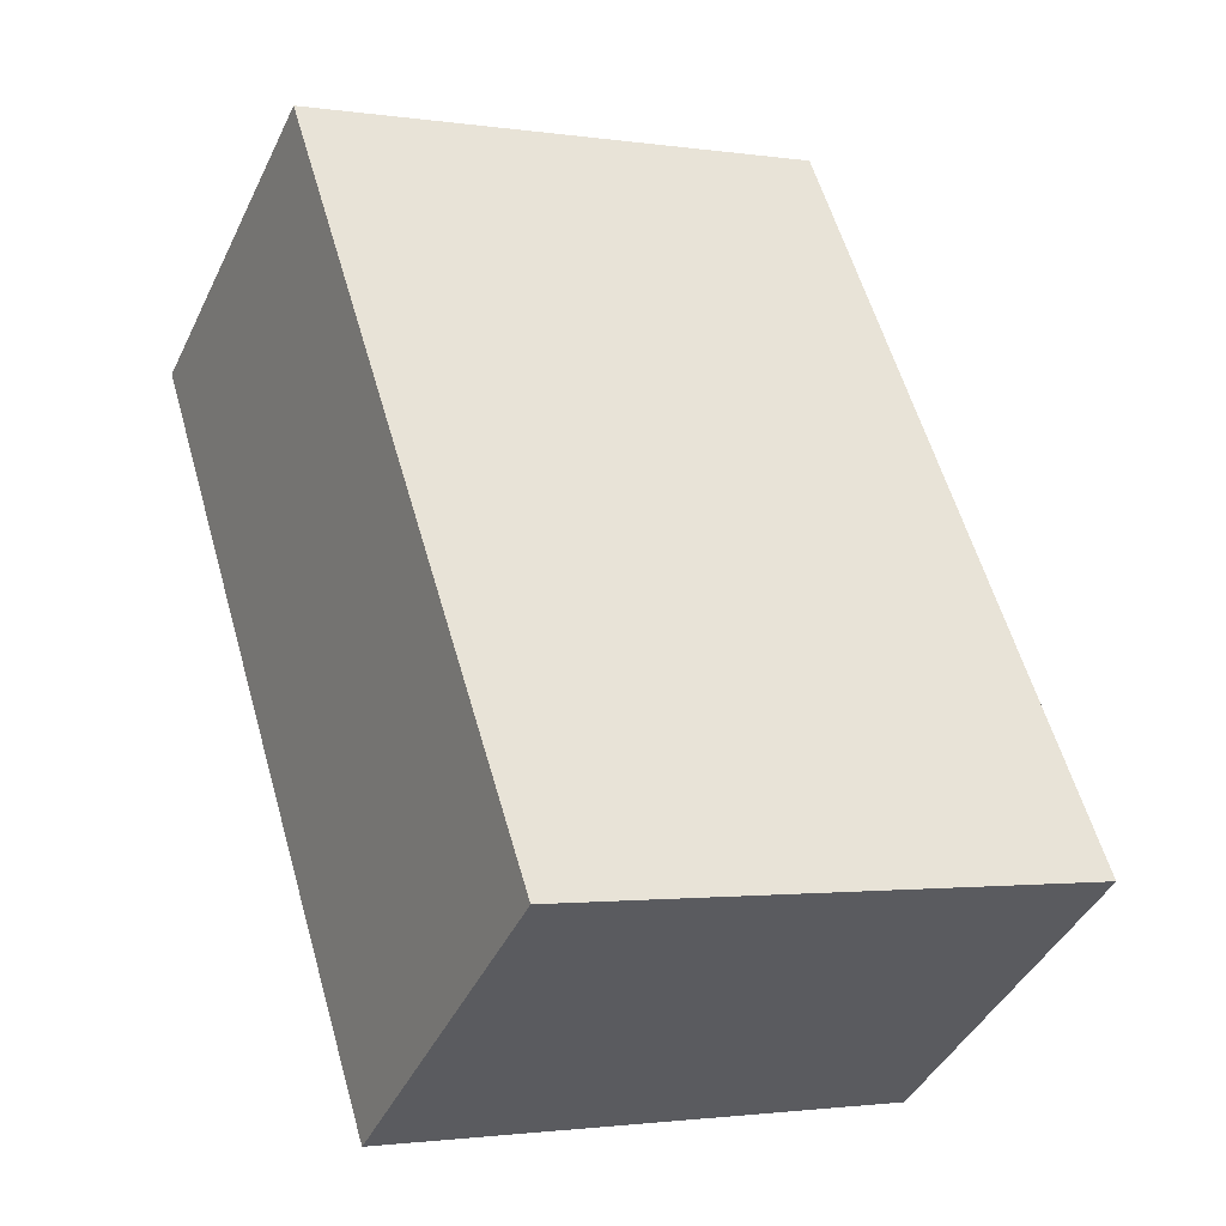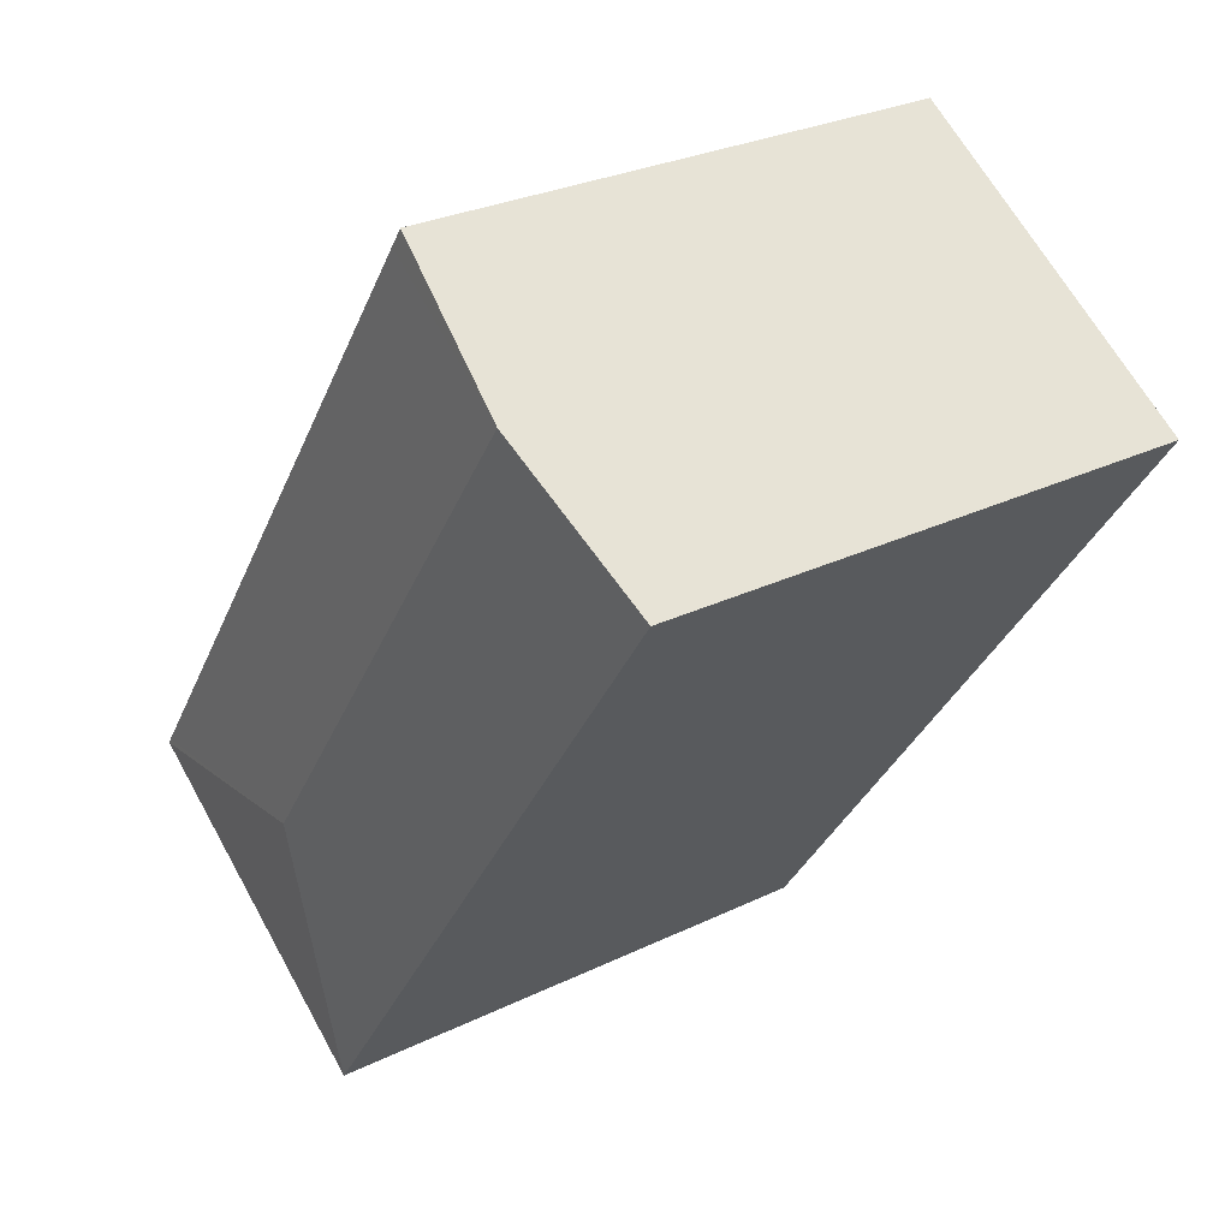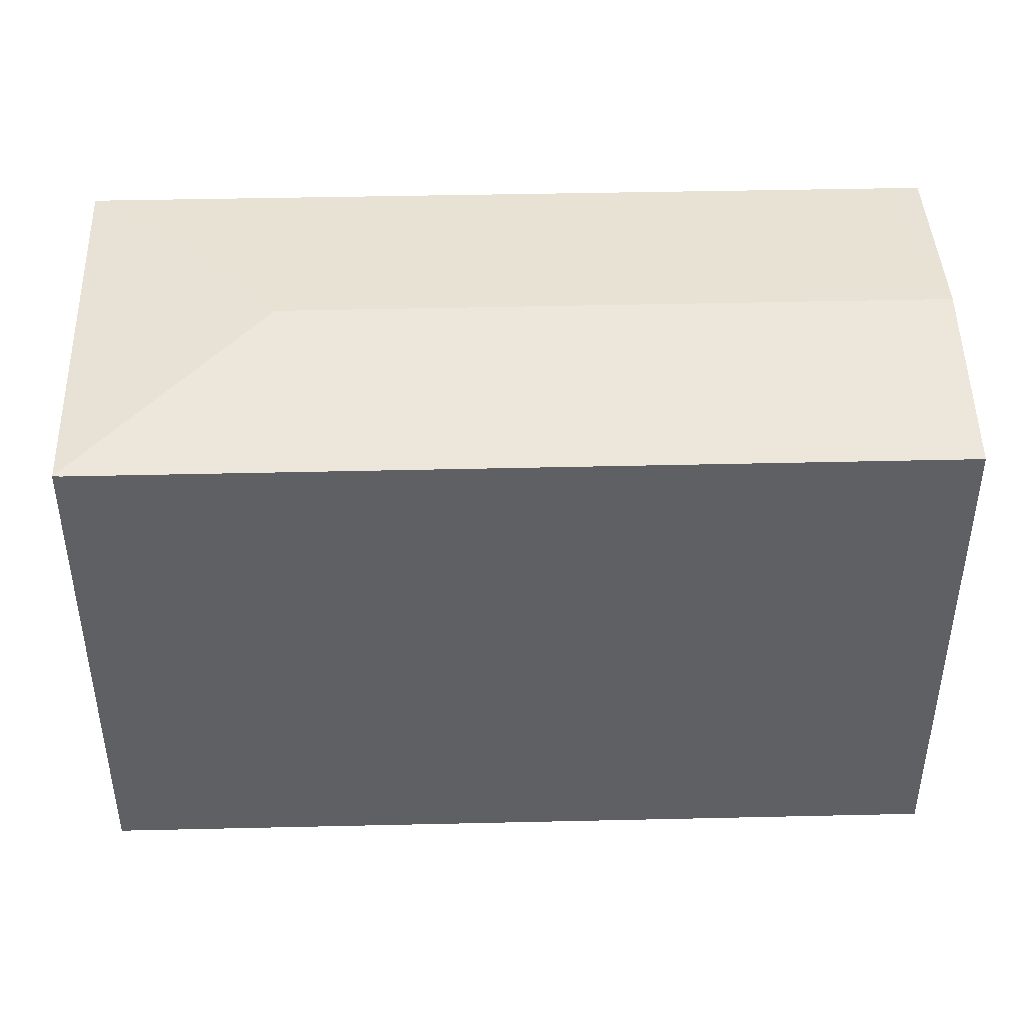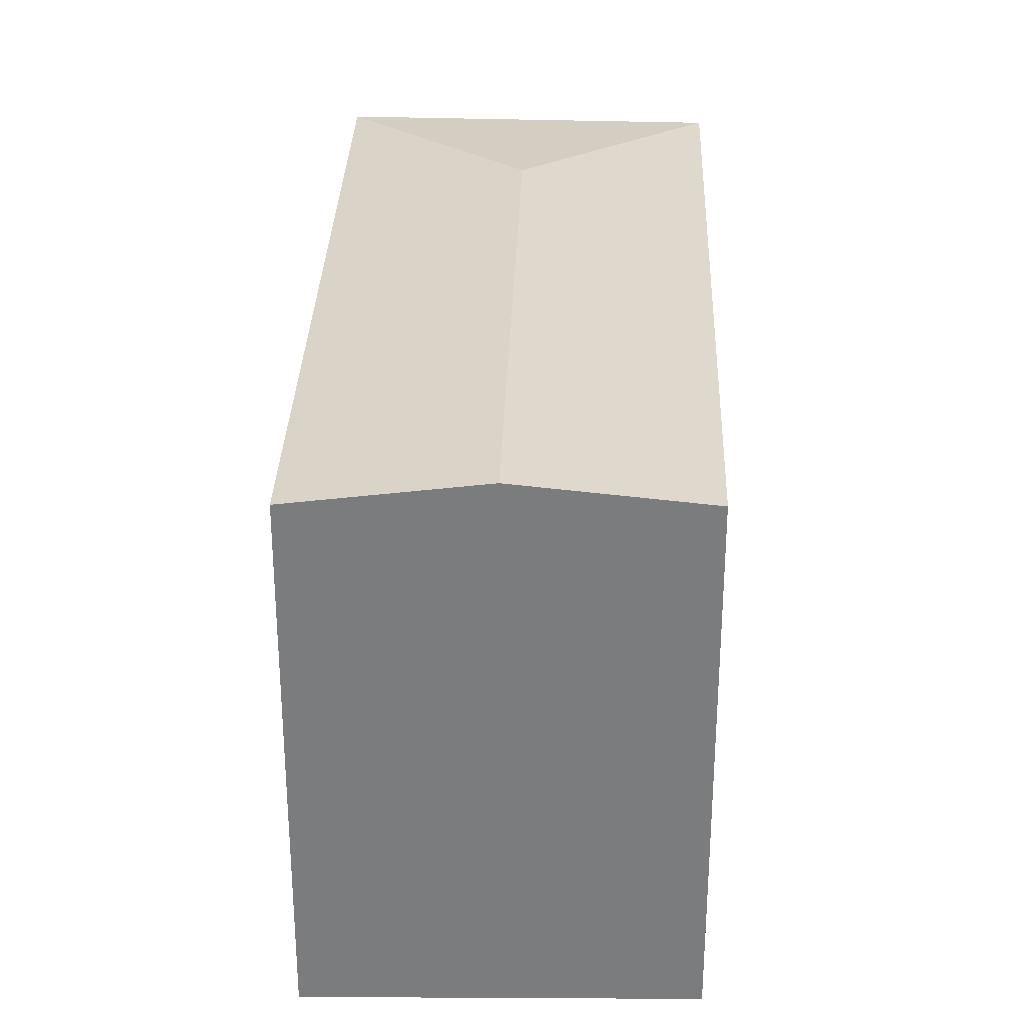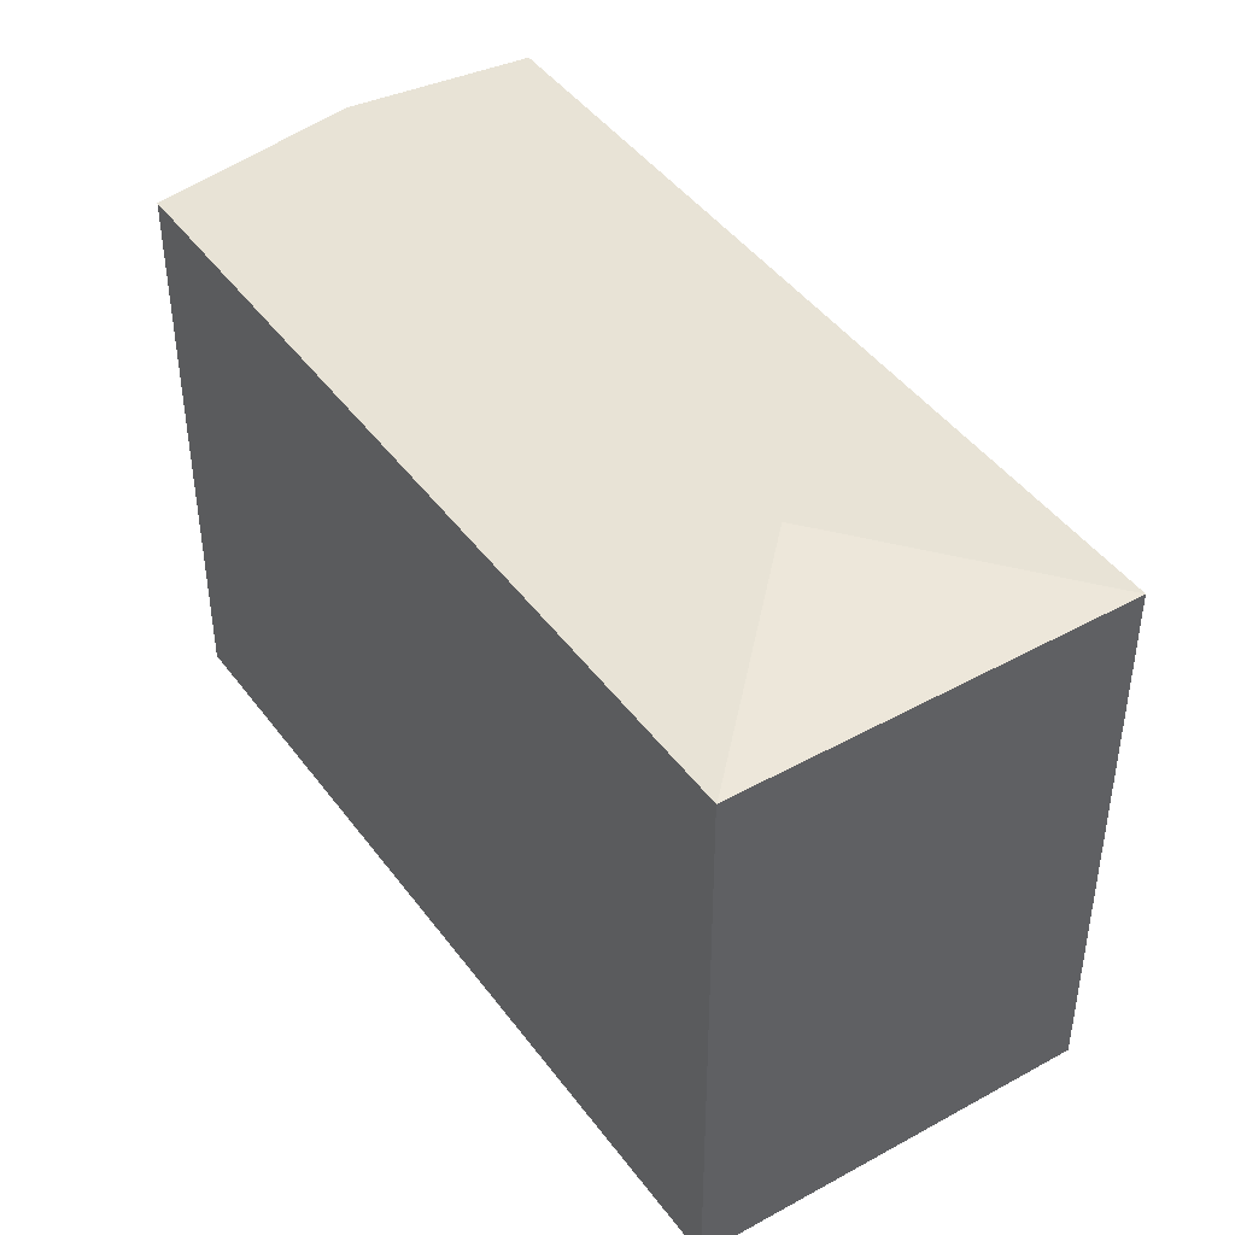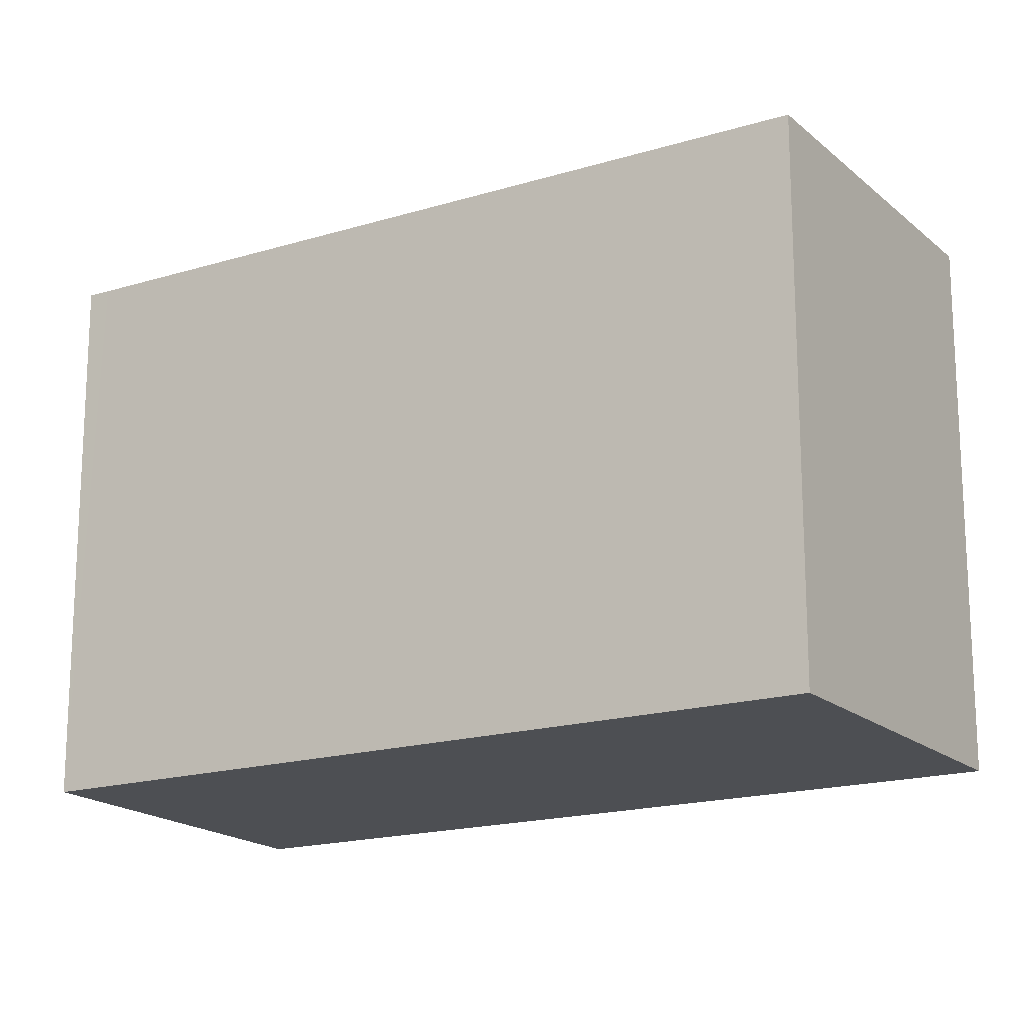
<metadata>
{"format":"obj","ext":"obj","renderer":"f3d","projection":"perspective","resolution":1024,"background":"white","views":[{"elev":-1.7,"azim":61.6,"up":"+Z"},{"elev":28.0,"azim":-126.5,"up":"+Z"},{"elev":47.2,"azim":-126.1,"up":"+Y"},{"elev":31.3,"azim":-32.7,"up":"+Y"},{"elev":44.2,"azim":111.6,"up":"+Y"},{"elev":-17.7,"azim":86.5,"up":"+Y"}]}
</metadata>
<code>
v  15.94 17.15 -12.91
v  23.96 16.49 -14.32
v  14.52 16.49 -21.03
v  23.86 16.48 -14.15
v  10.08 16.49 5.728
v  4.846 17.15 3.162
v  9.677 16.49 6.315
v  4.029 17.04 2.629
v  0.109 16.49 -0.158
v  0 16.49 1.01e-15
v  14.36 16.49 -20.81
v  0 0 0
v  4.846 -1.936e-16 3.162
v  9.677 -3.867e-16 6.315
v  4.029 -1.61e-16 2.629
v  10.08 -3.507e-16 5.728
v  23.86 8.666e-16 -14.15
v  23.97 16.48 -14.31
v  23.97 8.764e-16 -14.31
v  23.96 8.771e-16 -14.32
v  14.52 1.288e-15 -21.03
v  0.109 9.675e-18 -0.158
v  14.36 1.274e-15 -20.81
g defaultobject
f 1 2 3
f 1 4 2
f 4 1 5
f 5 1 6
f 5 6 7
f 8 9 10
f 9 8 11
f 11 8 3
f 3 8 1
f 1 8 6
f 12 8 10
f 8 12 6
f 6 12 7
f 7 12 13
f 7 13 14
f 13 12 15
f 14 5 7
f 5 14 4
f 4 14 16
f 4 16 17
f 4 17 18
f 18 17 19
f 18 20 2
f 20 18 19
f 2 21 3
f 21 2 20
f 9 12 10
f 12 9 11
f 12 11 22
f 22 11 23
f 21 11 3
f 11 21 23
f 17 20 19
f 20 17 21
f 21 17 16
f 21 16 23
f 23 16 22
f 22 16 14
f 22 14 13
f 22 13 15
f 22 15 12

</code>
